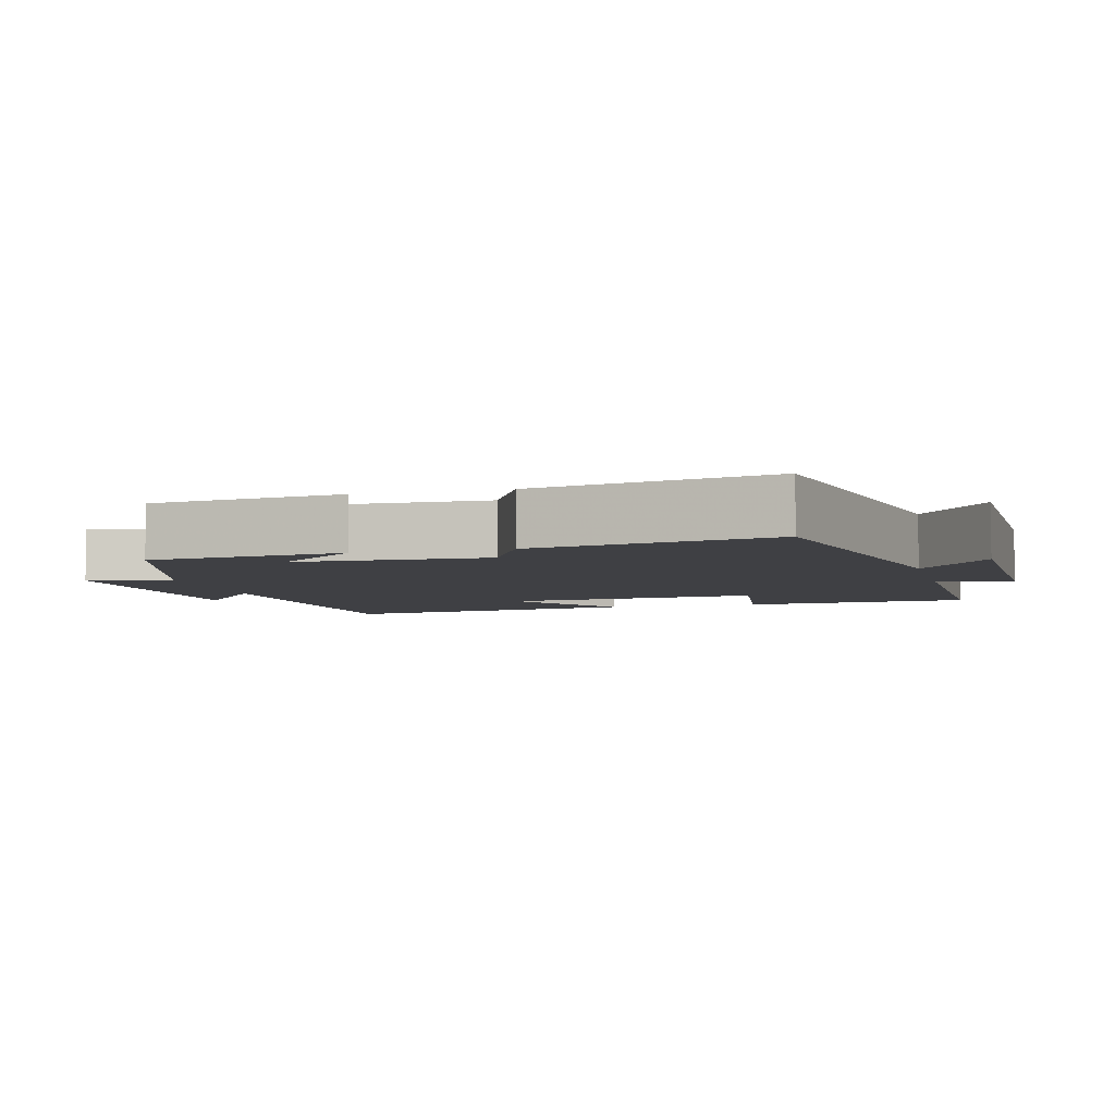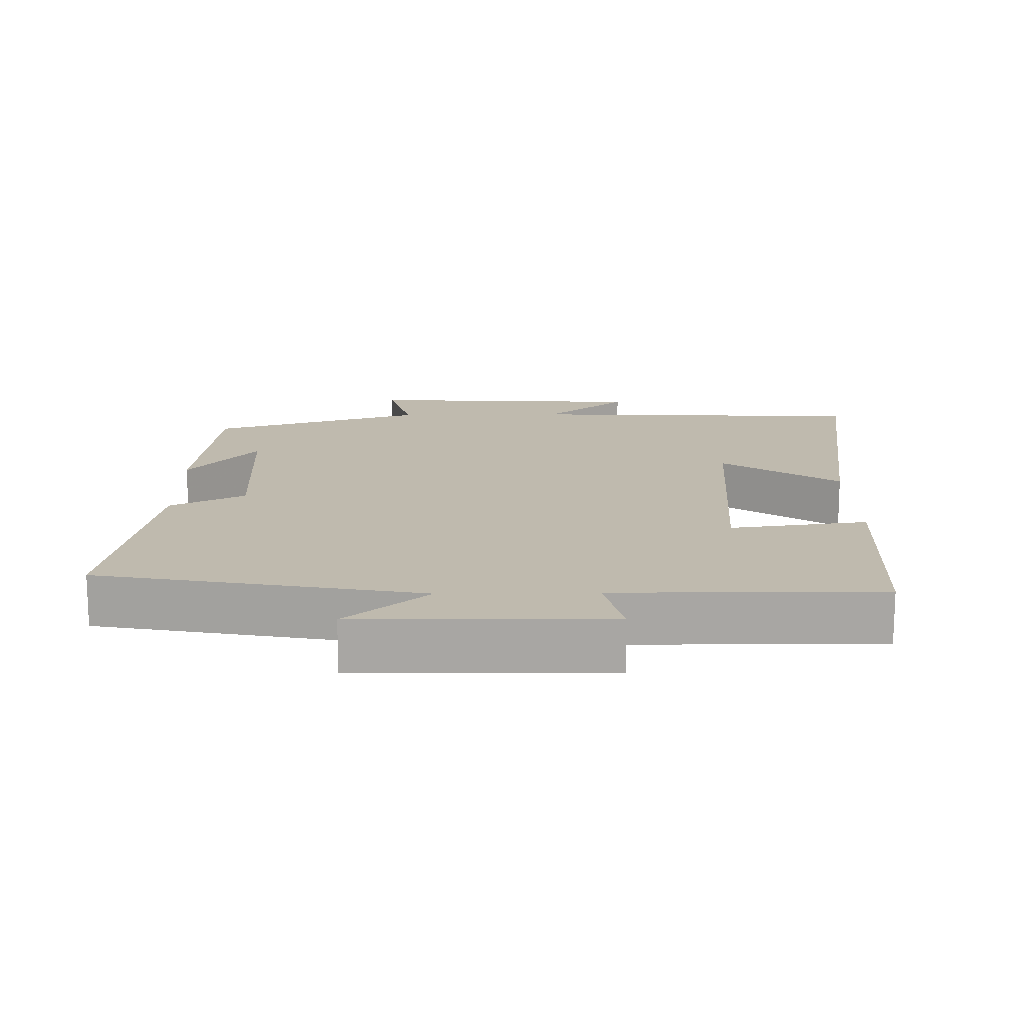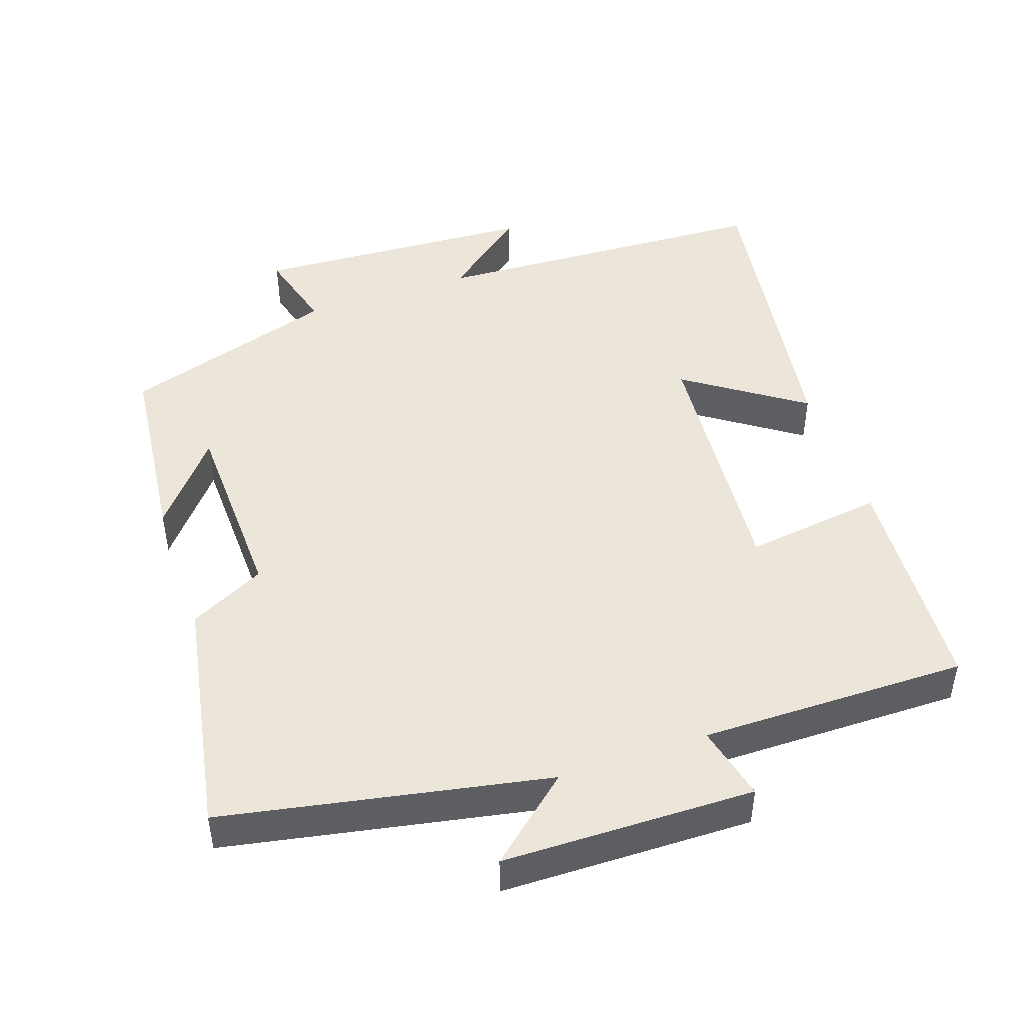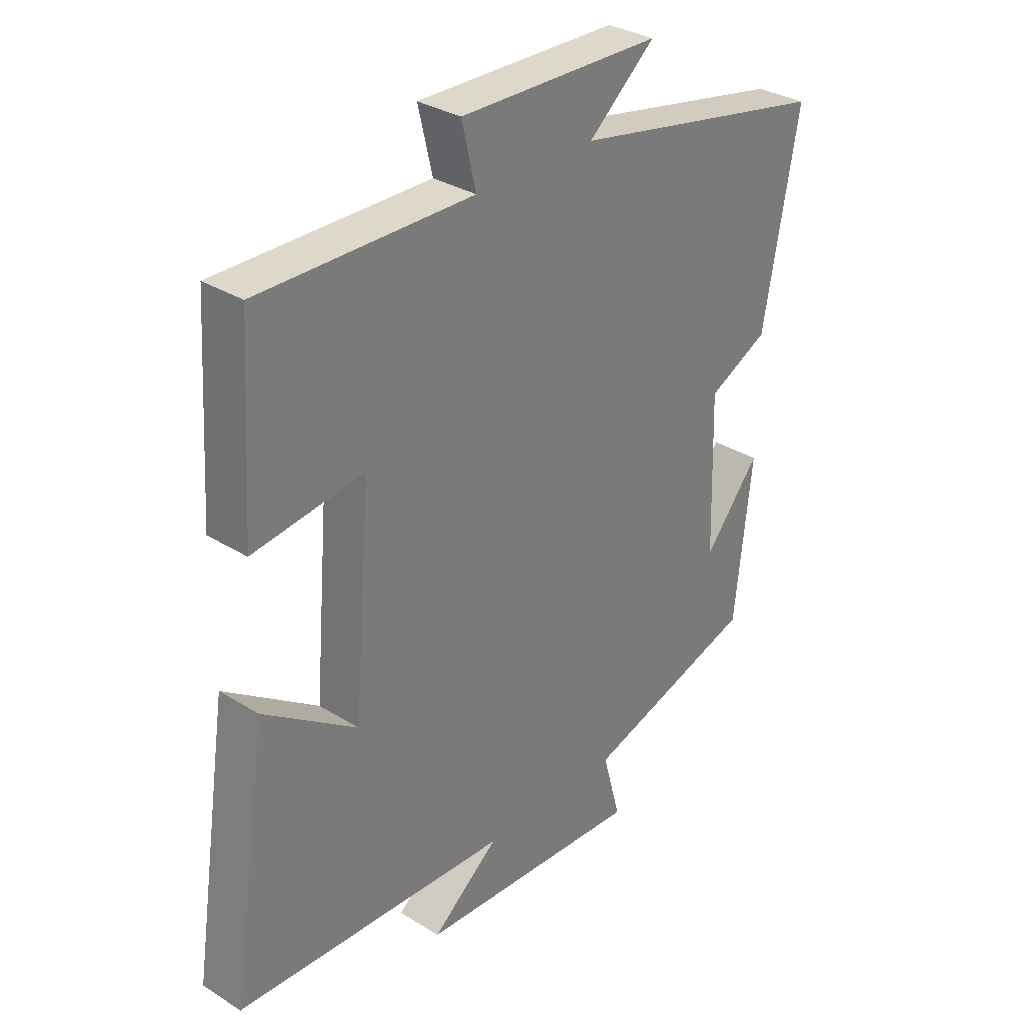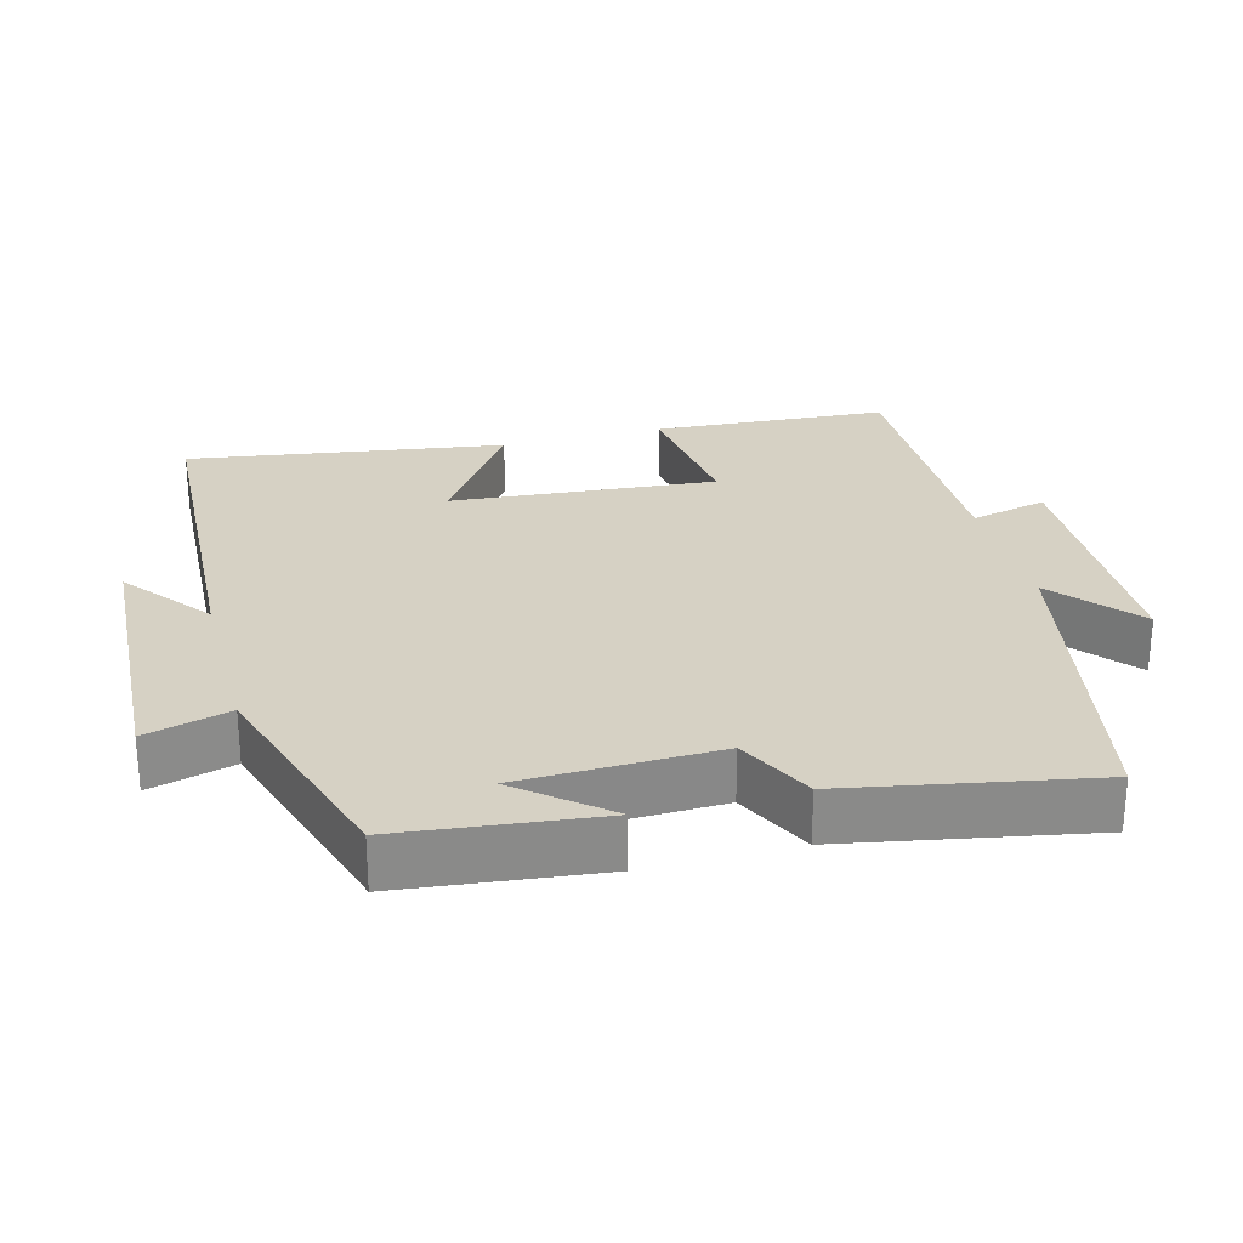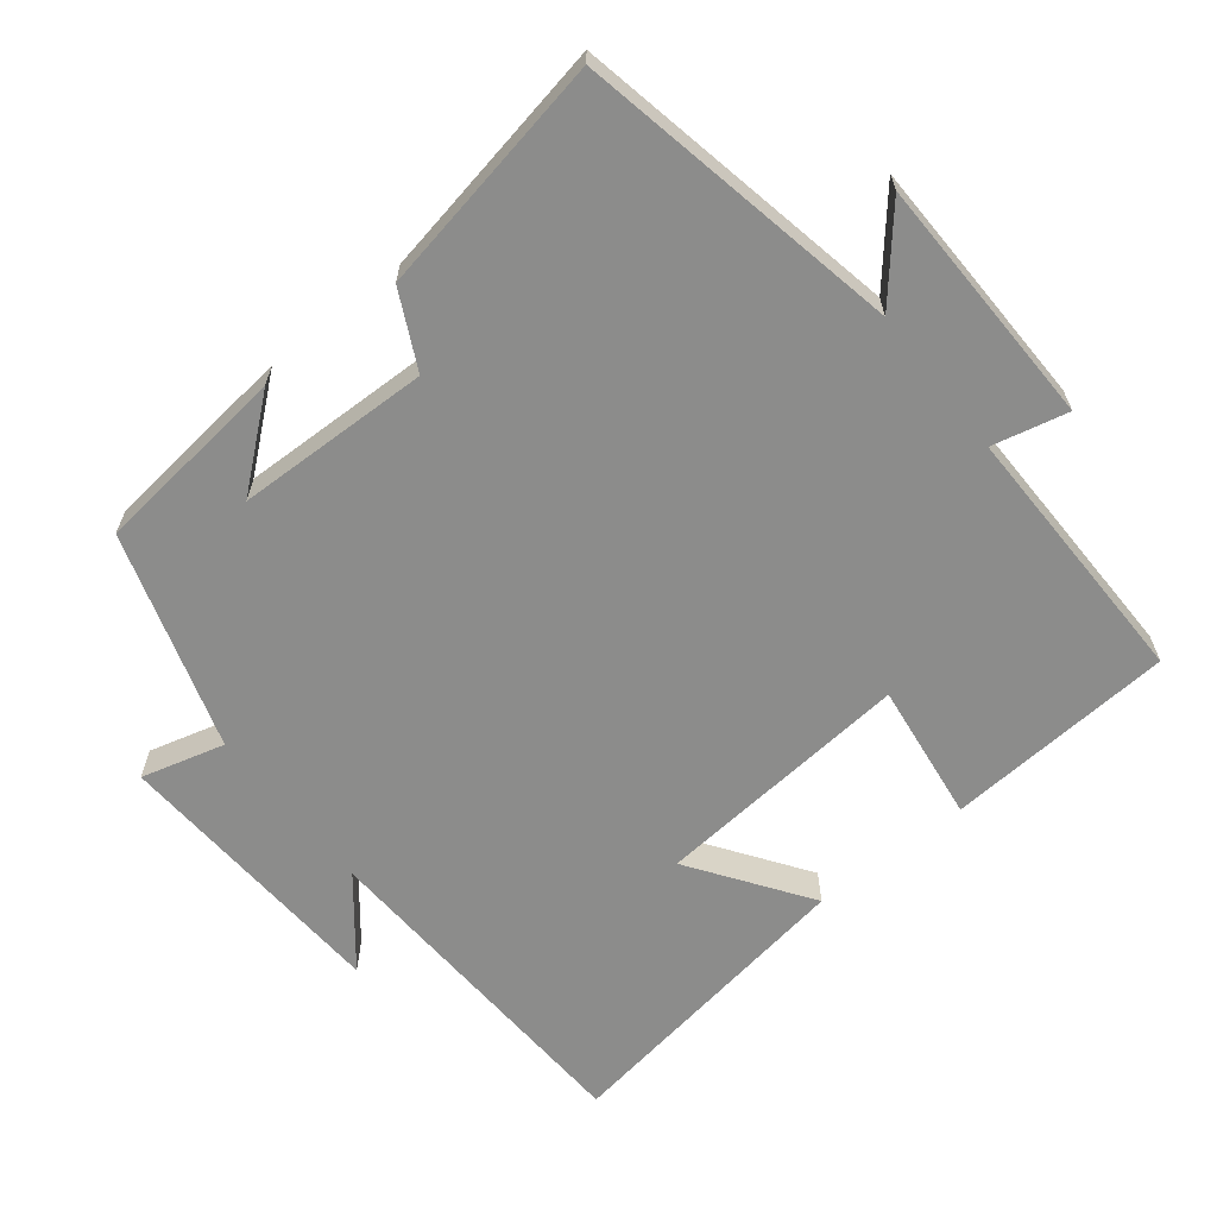
<metadata>
{"format":"obj","ext":"obj","renderer":"f3d","projection":"perspective","resolution":1024,"background":"white","views":[{"elev":-5.1,"azim":-75.4,"up":"+Y"},{"elev":15.7,"azim":-1.1,"up":"+Y"},{"elev":47.0,"azim":-19.0,"up":"+Y"},{"elev":31.9,"azim":131.4,"up":"+Z"},{"elev":27.0,"azim":-104.8,"up":"+Y"},{"elev":-64.1,"azim":-51.4,"up":"+Y"}]}
</metadata>
<code>
v -0.562 0.07 0.412
v -0.107 0.07 0.5
v -0.224 0.07 0.6
v 0.13 0.07 0.606
v 0.105 0.07 0.5
v 0.48 0.07 0.503
v 0.5 0.07 0.181
v 0.305 0.07 0.207
v 0.335 0.07 -0.157
v 0.5 0.07 -0.043
v 0.565 0.07 -0.477
v 0.081 0.07 -0.5
v 0.199 0.07 -0.595
v -0.199 0.07 -0.617
v -0.167 0.07 -0.5
v -0.47 0.07 -0.405
v -0.5 0.07 -0.131
v -0.402 0.07 -0.25
v -0.394 0.07 0.022
v -0.5 0.07 0.075
v -0.562 0 0.412
v -0.107 0 0.5
v -0.224 0 0.6
v 0.13 0 0.606
v 0.105 0 0.5
v 0.48 0 0.503
v 0.5 0 0.181
v 0.305 0 0.207
v 0.335 0 -0.157
v 0.5 0 -0.043
v 0.565 0 -0.477
v 0.081 0 -0.5
v 0.199 0 -0.595
v -0.199 0 -0.617
v -0.167 0 -0.5
v -0.47 0 -0.405
v -0.5 0 -0.131
v -0.402 0 -0.25
v -0.394 0 0.022
v -0.5 0 0.075
f 19 20 1 2
f 18 19 2
f 16 17 18
f 15 16 18
f 15 18 2
f 12 13 14 15
f 12 15 2
f 9 10 11 12
f 8 9 12 2
f 5 6 7 8
f 5 8 2 3
f 3 4 5
f 22 21 40 39
f 22 39 38
f 38 37 36
f 38 36 35
f 22 38 35
f 35 34 33 32
f 22 35 32
f 32 31 30 29
f 22 32 29 28
f 28 27 26 25
f 23 22 28 25
f 25 24 23
f 1 21 22 2
f 2 22 23 3
f 3 23 24 4
f 4 24 25 5
f 5 25 26 6
f 6 26 27 7
f 7 27 28 8
f 8 28 29 9
f 9 29 30 10
f 10 30 31 11
f 11 31 32 12
f 12 32 33 13
f 13 33 34 14
f 14 34 35 15
f 15 35 36 16
f 16 36 37 17
f 17 37 38 18
f 18 38 39 19
f 19 39 40 20
f 20 40 21 1

</code>
